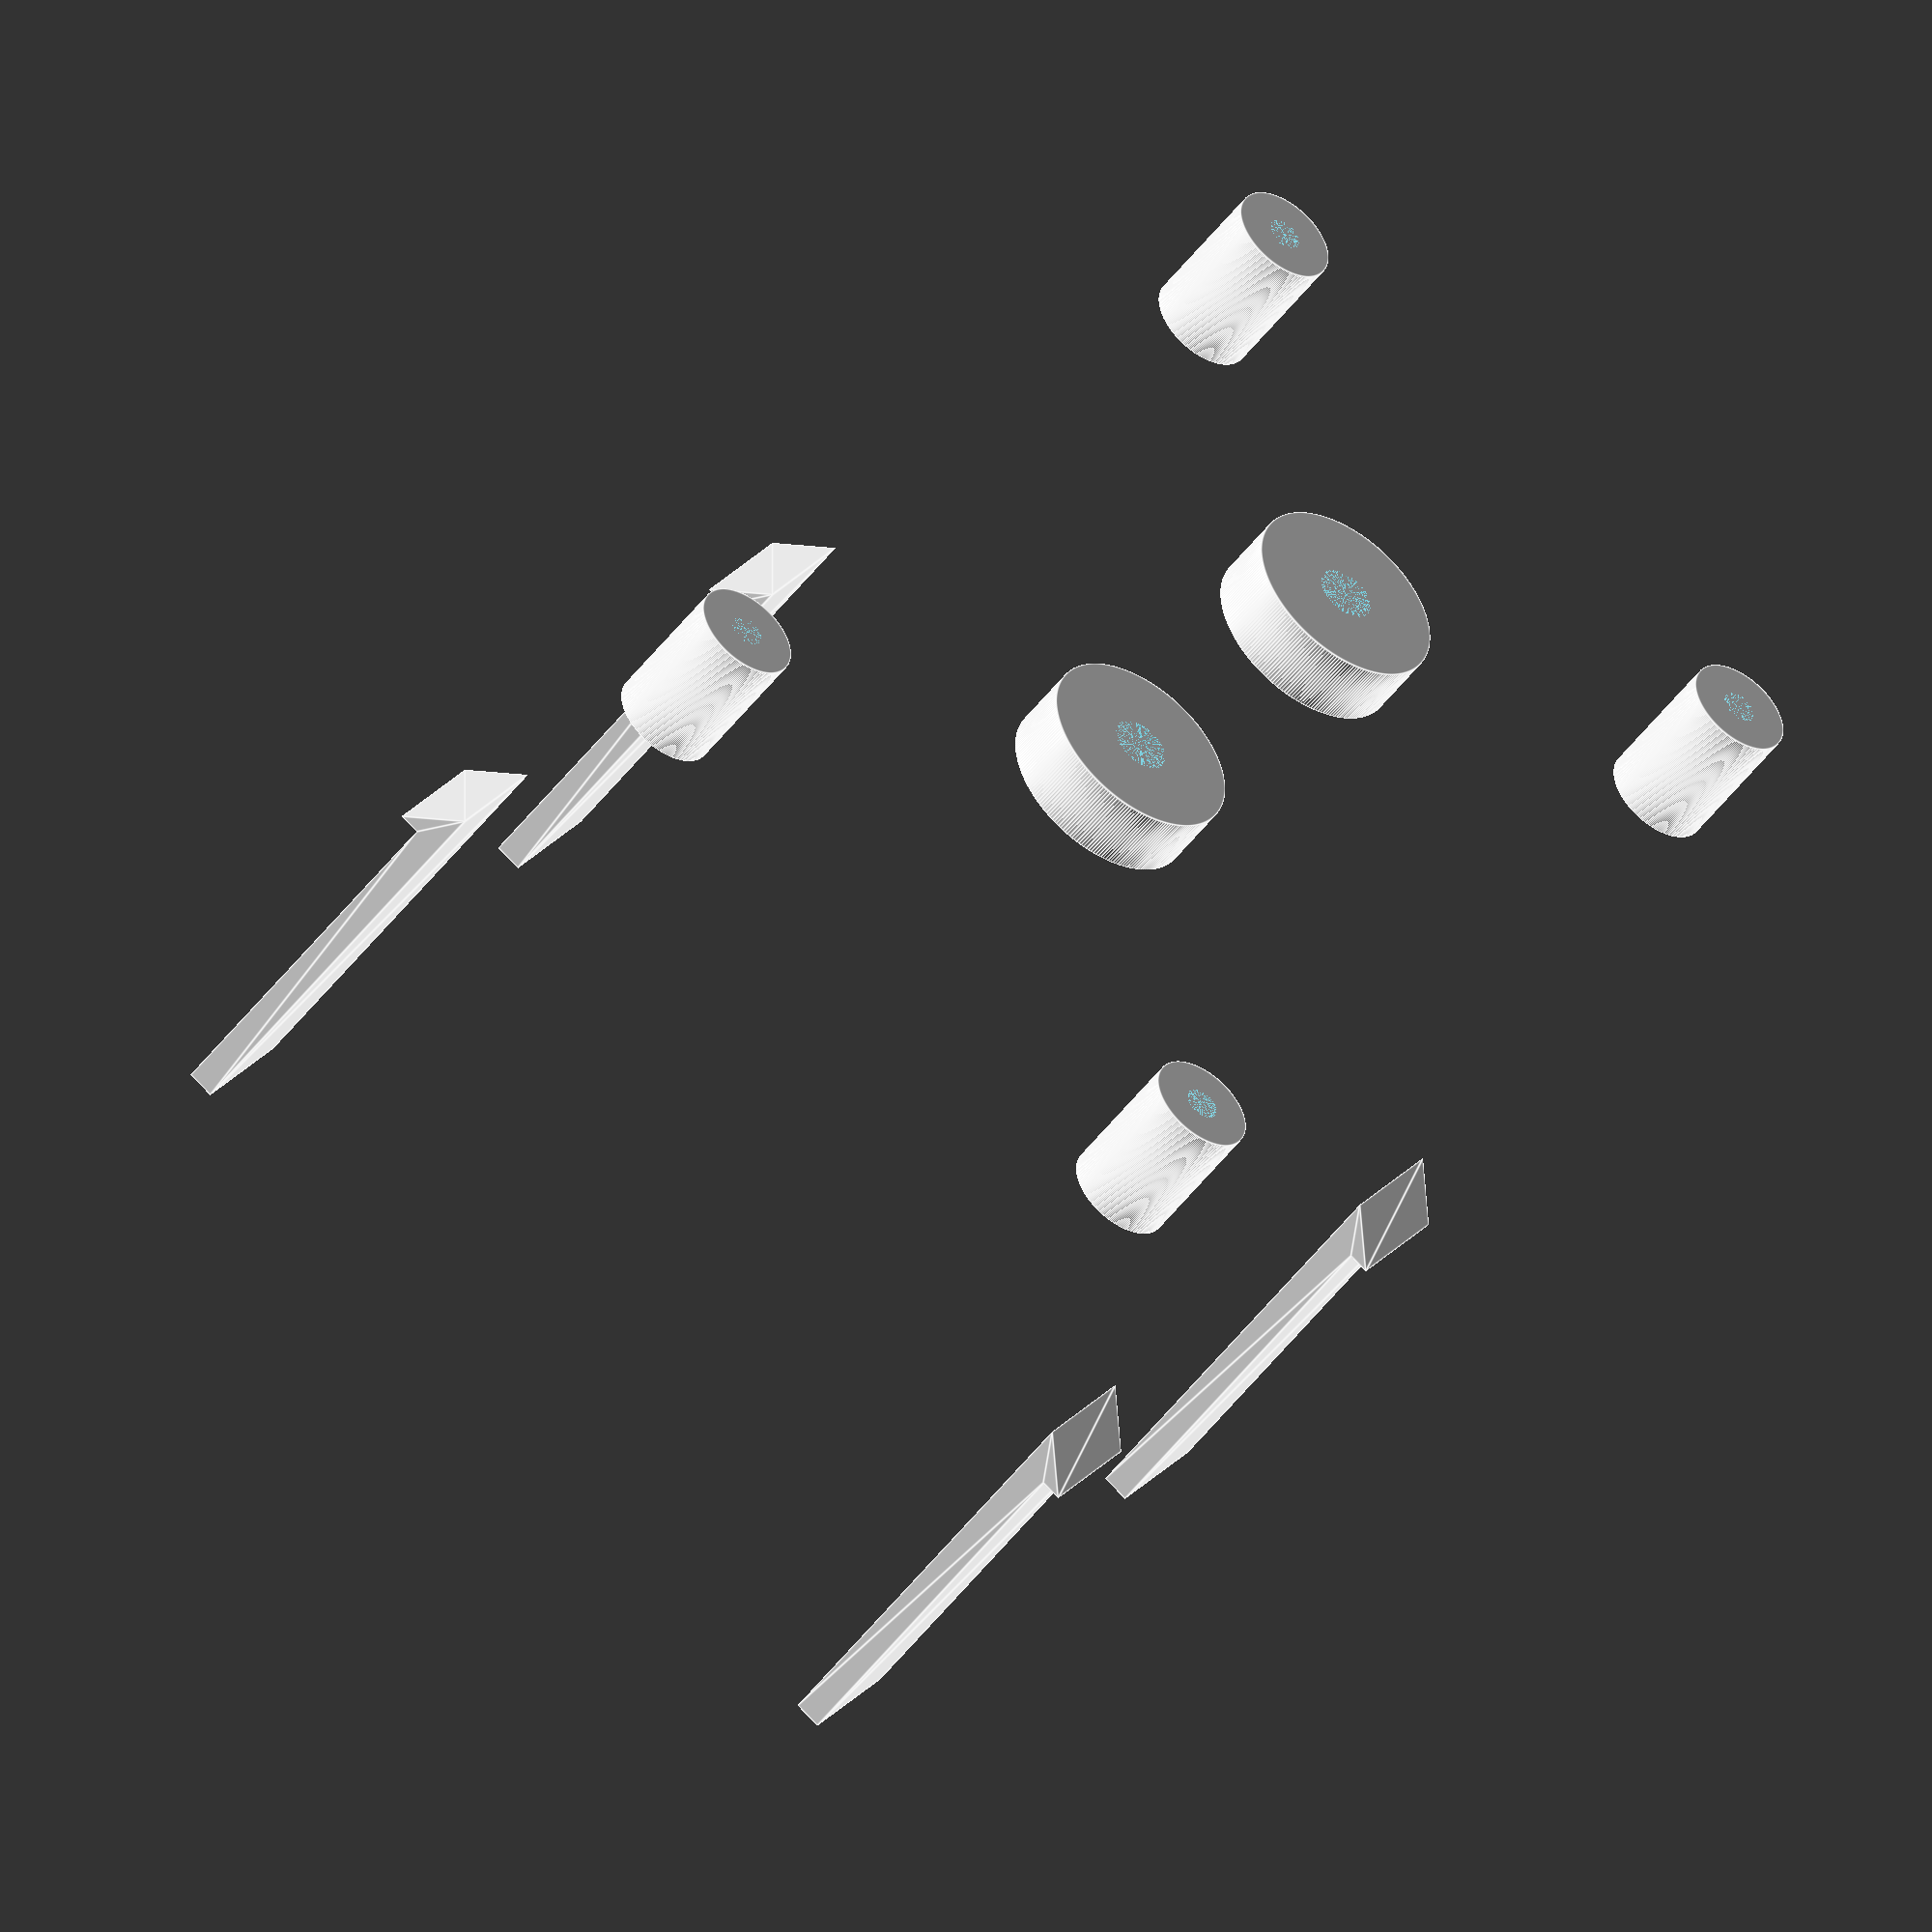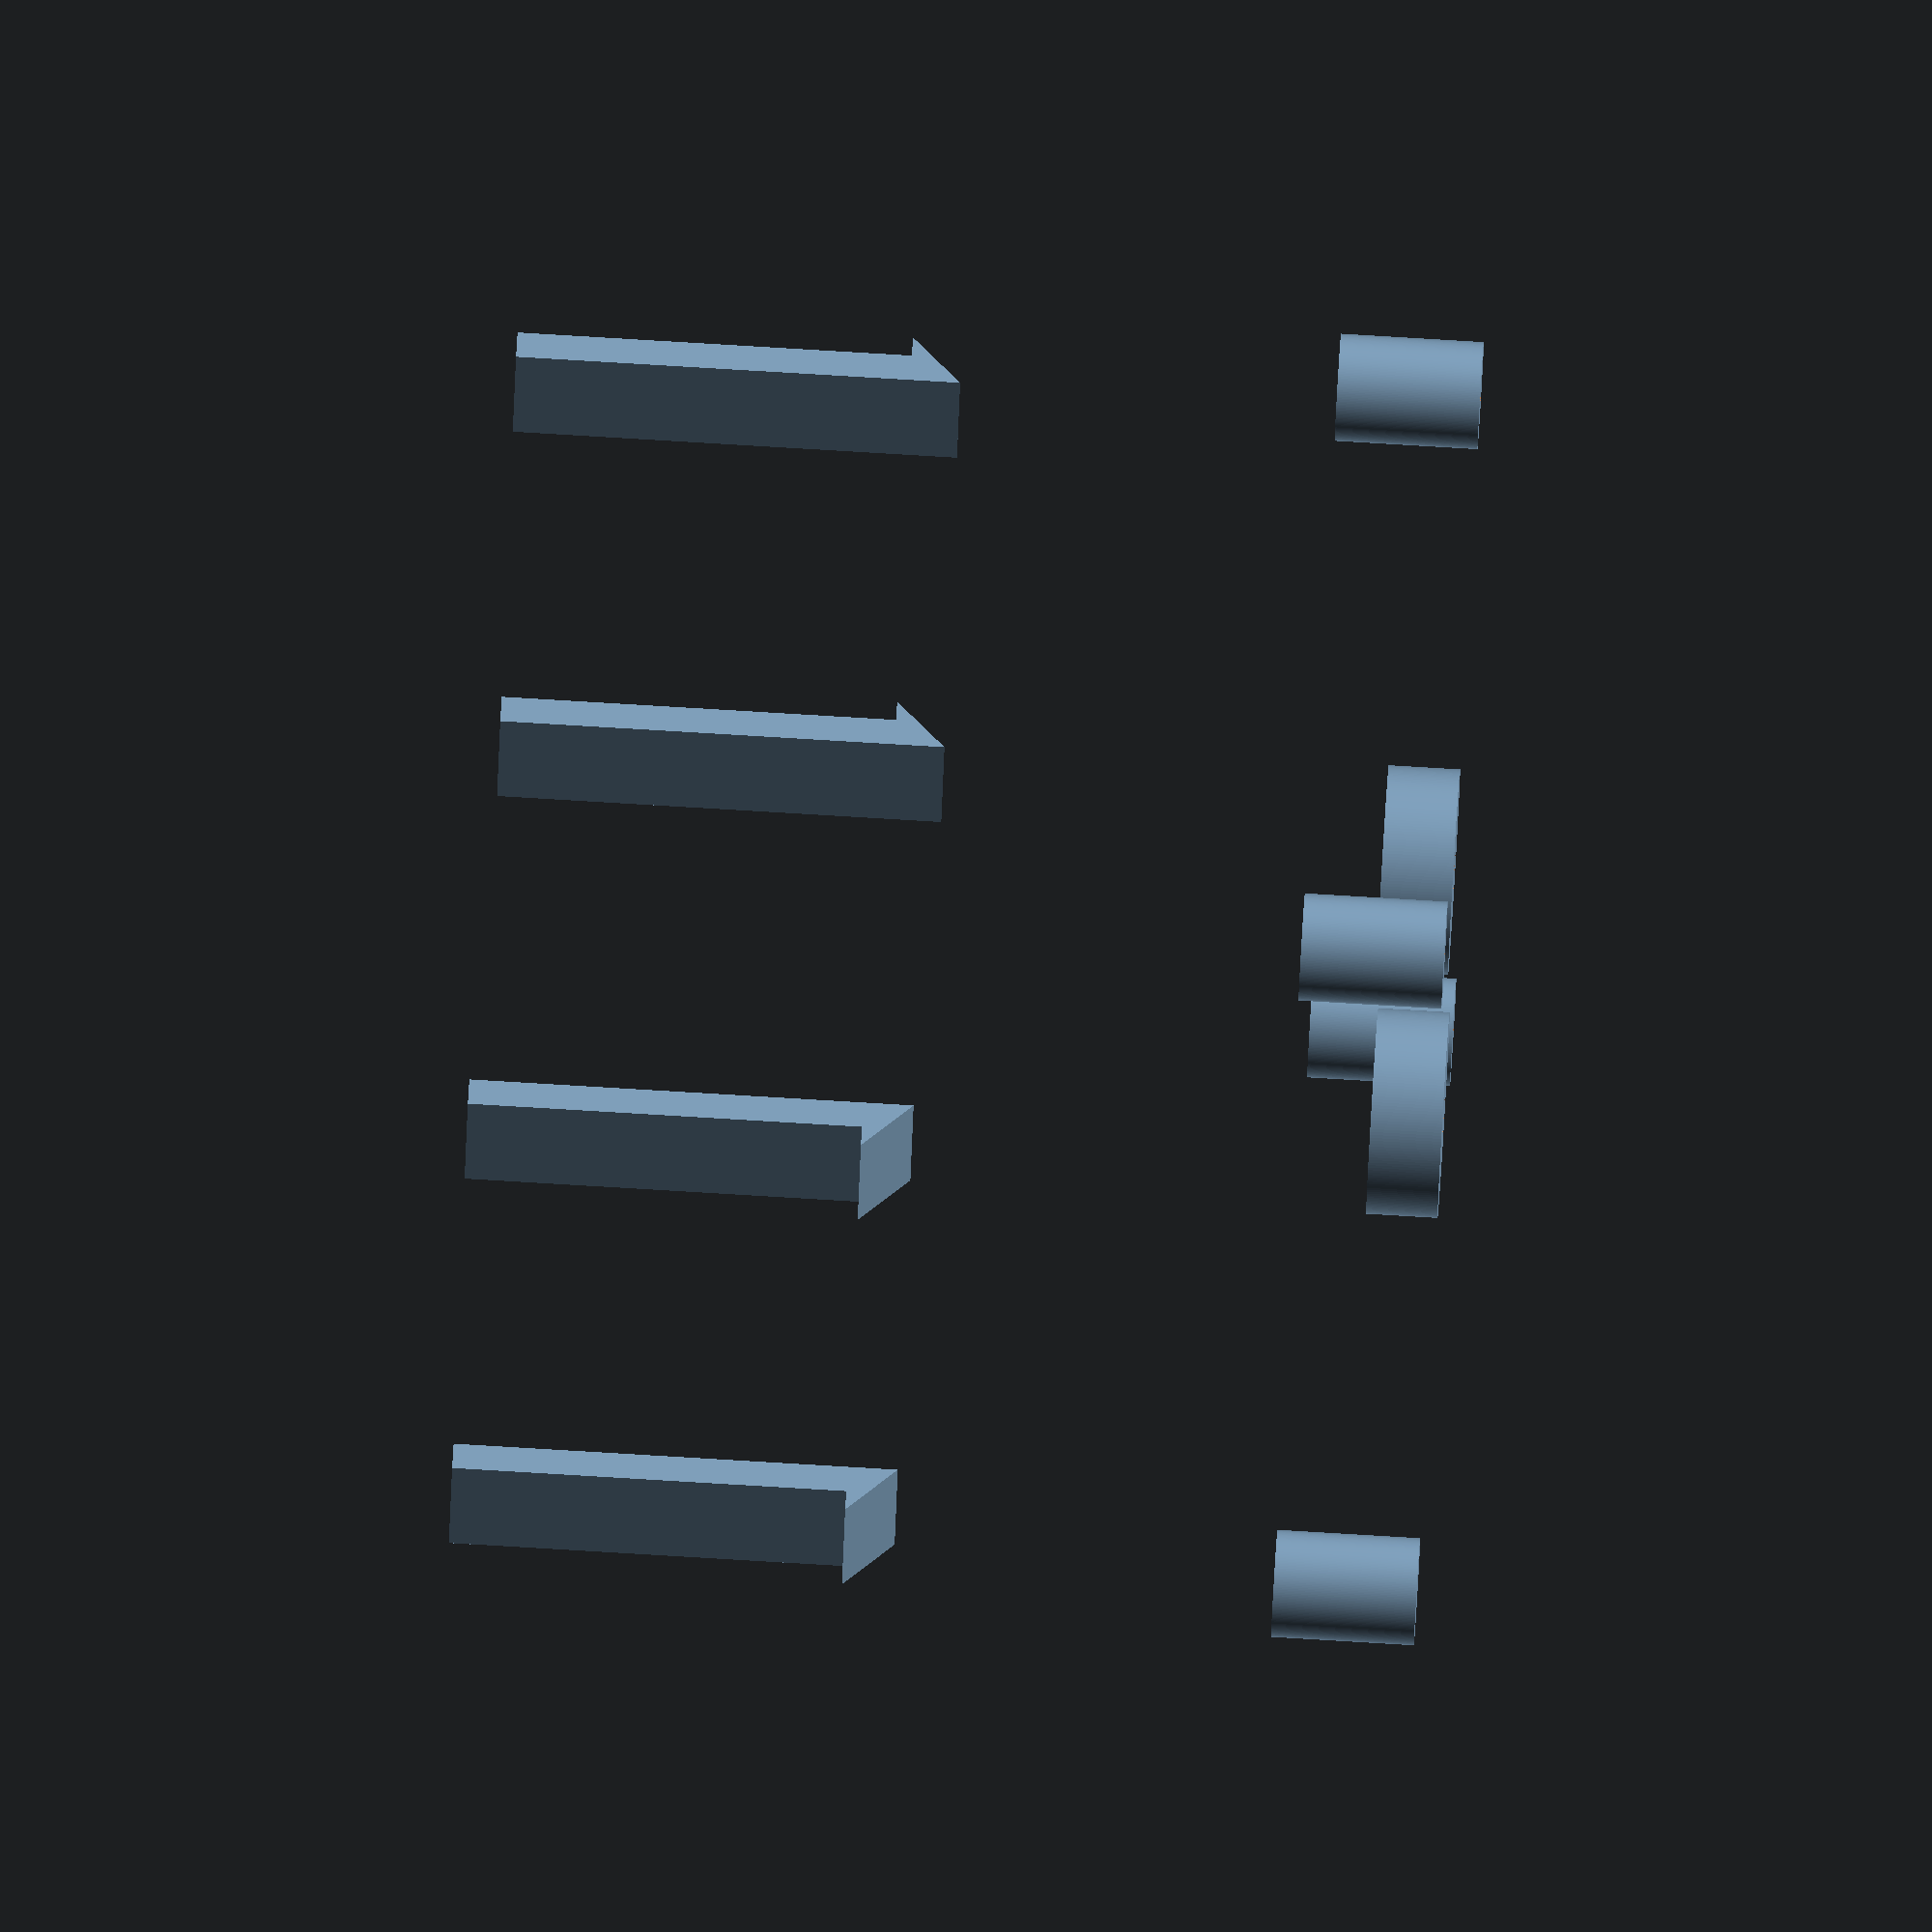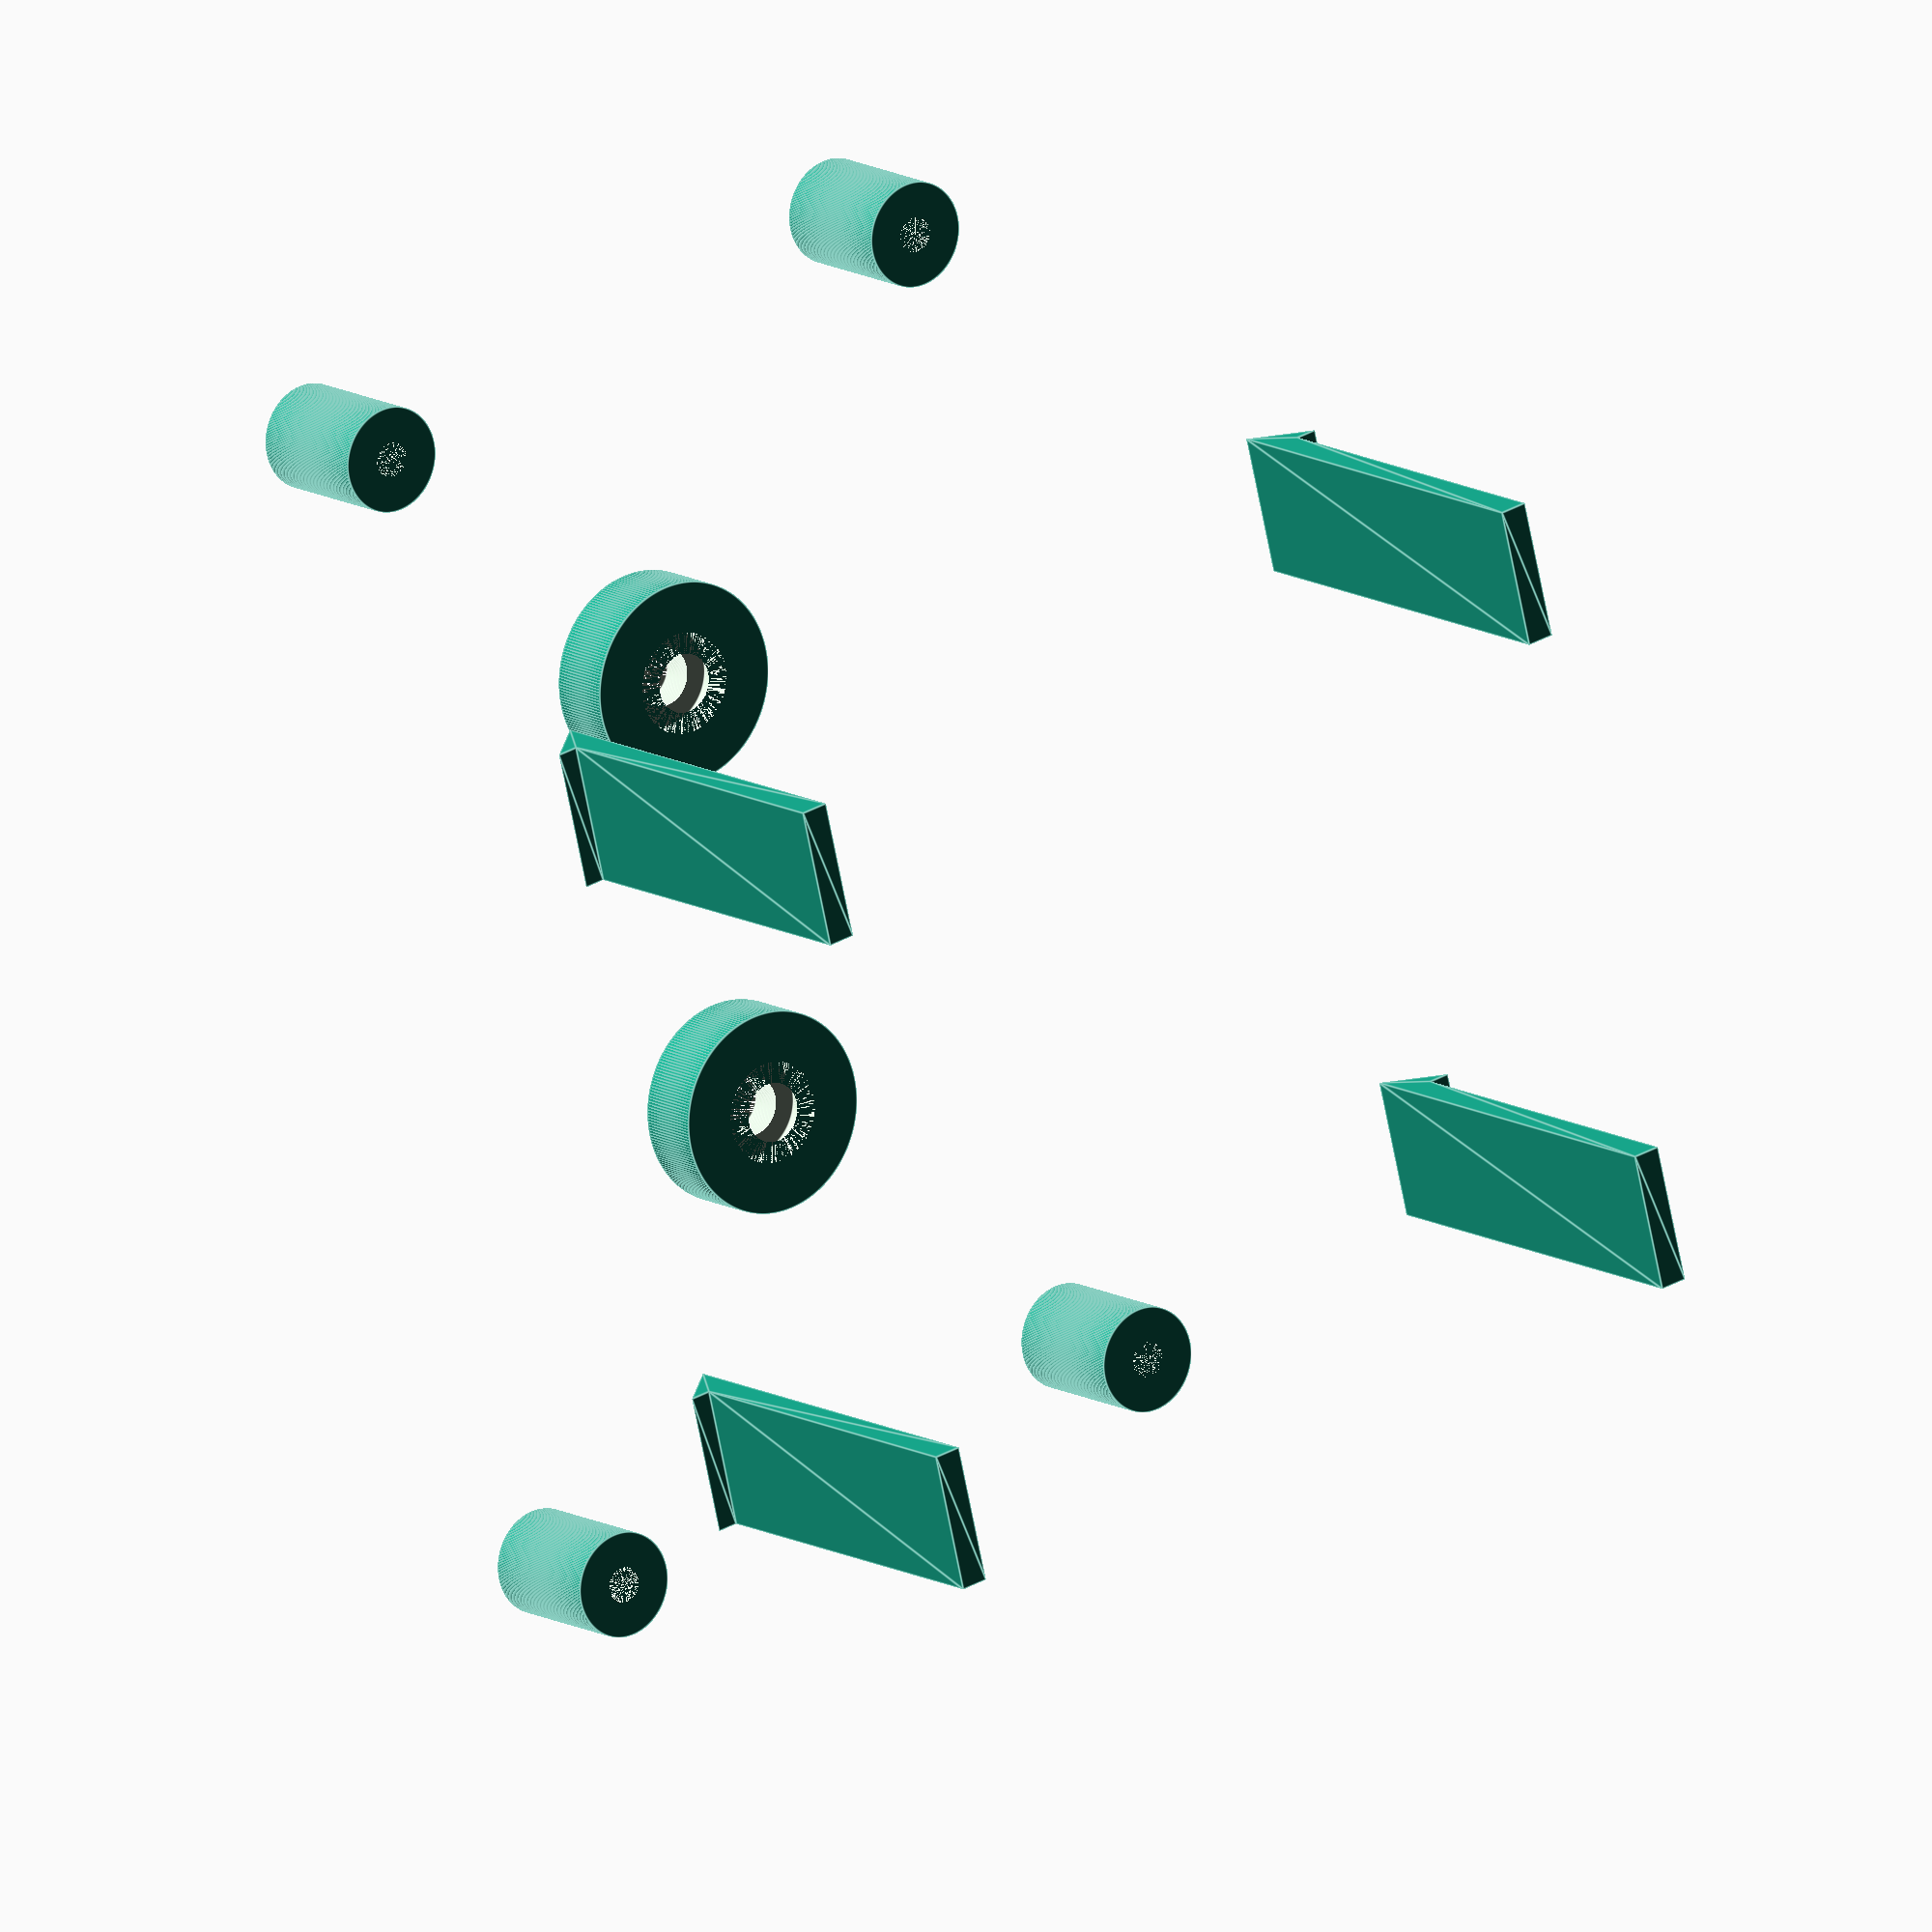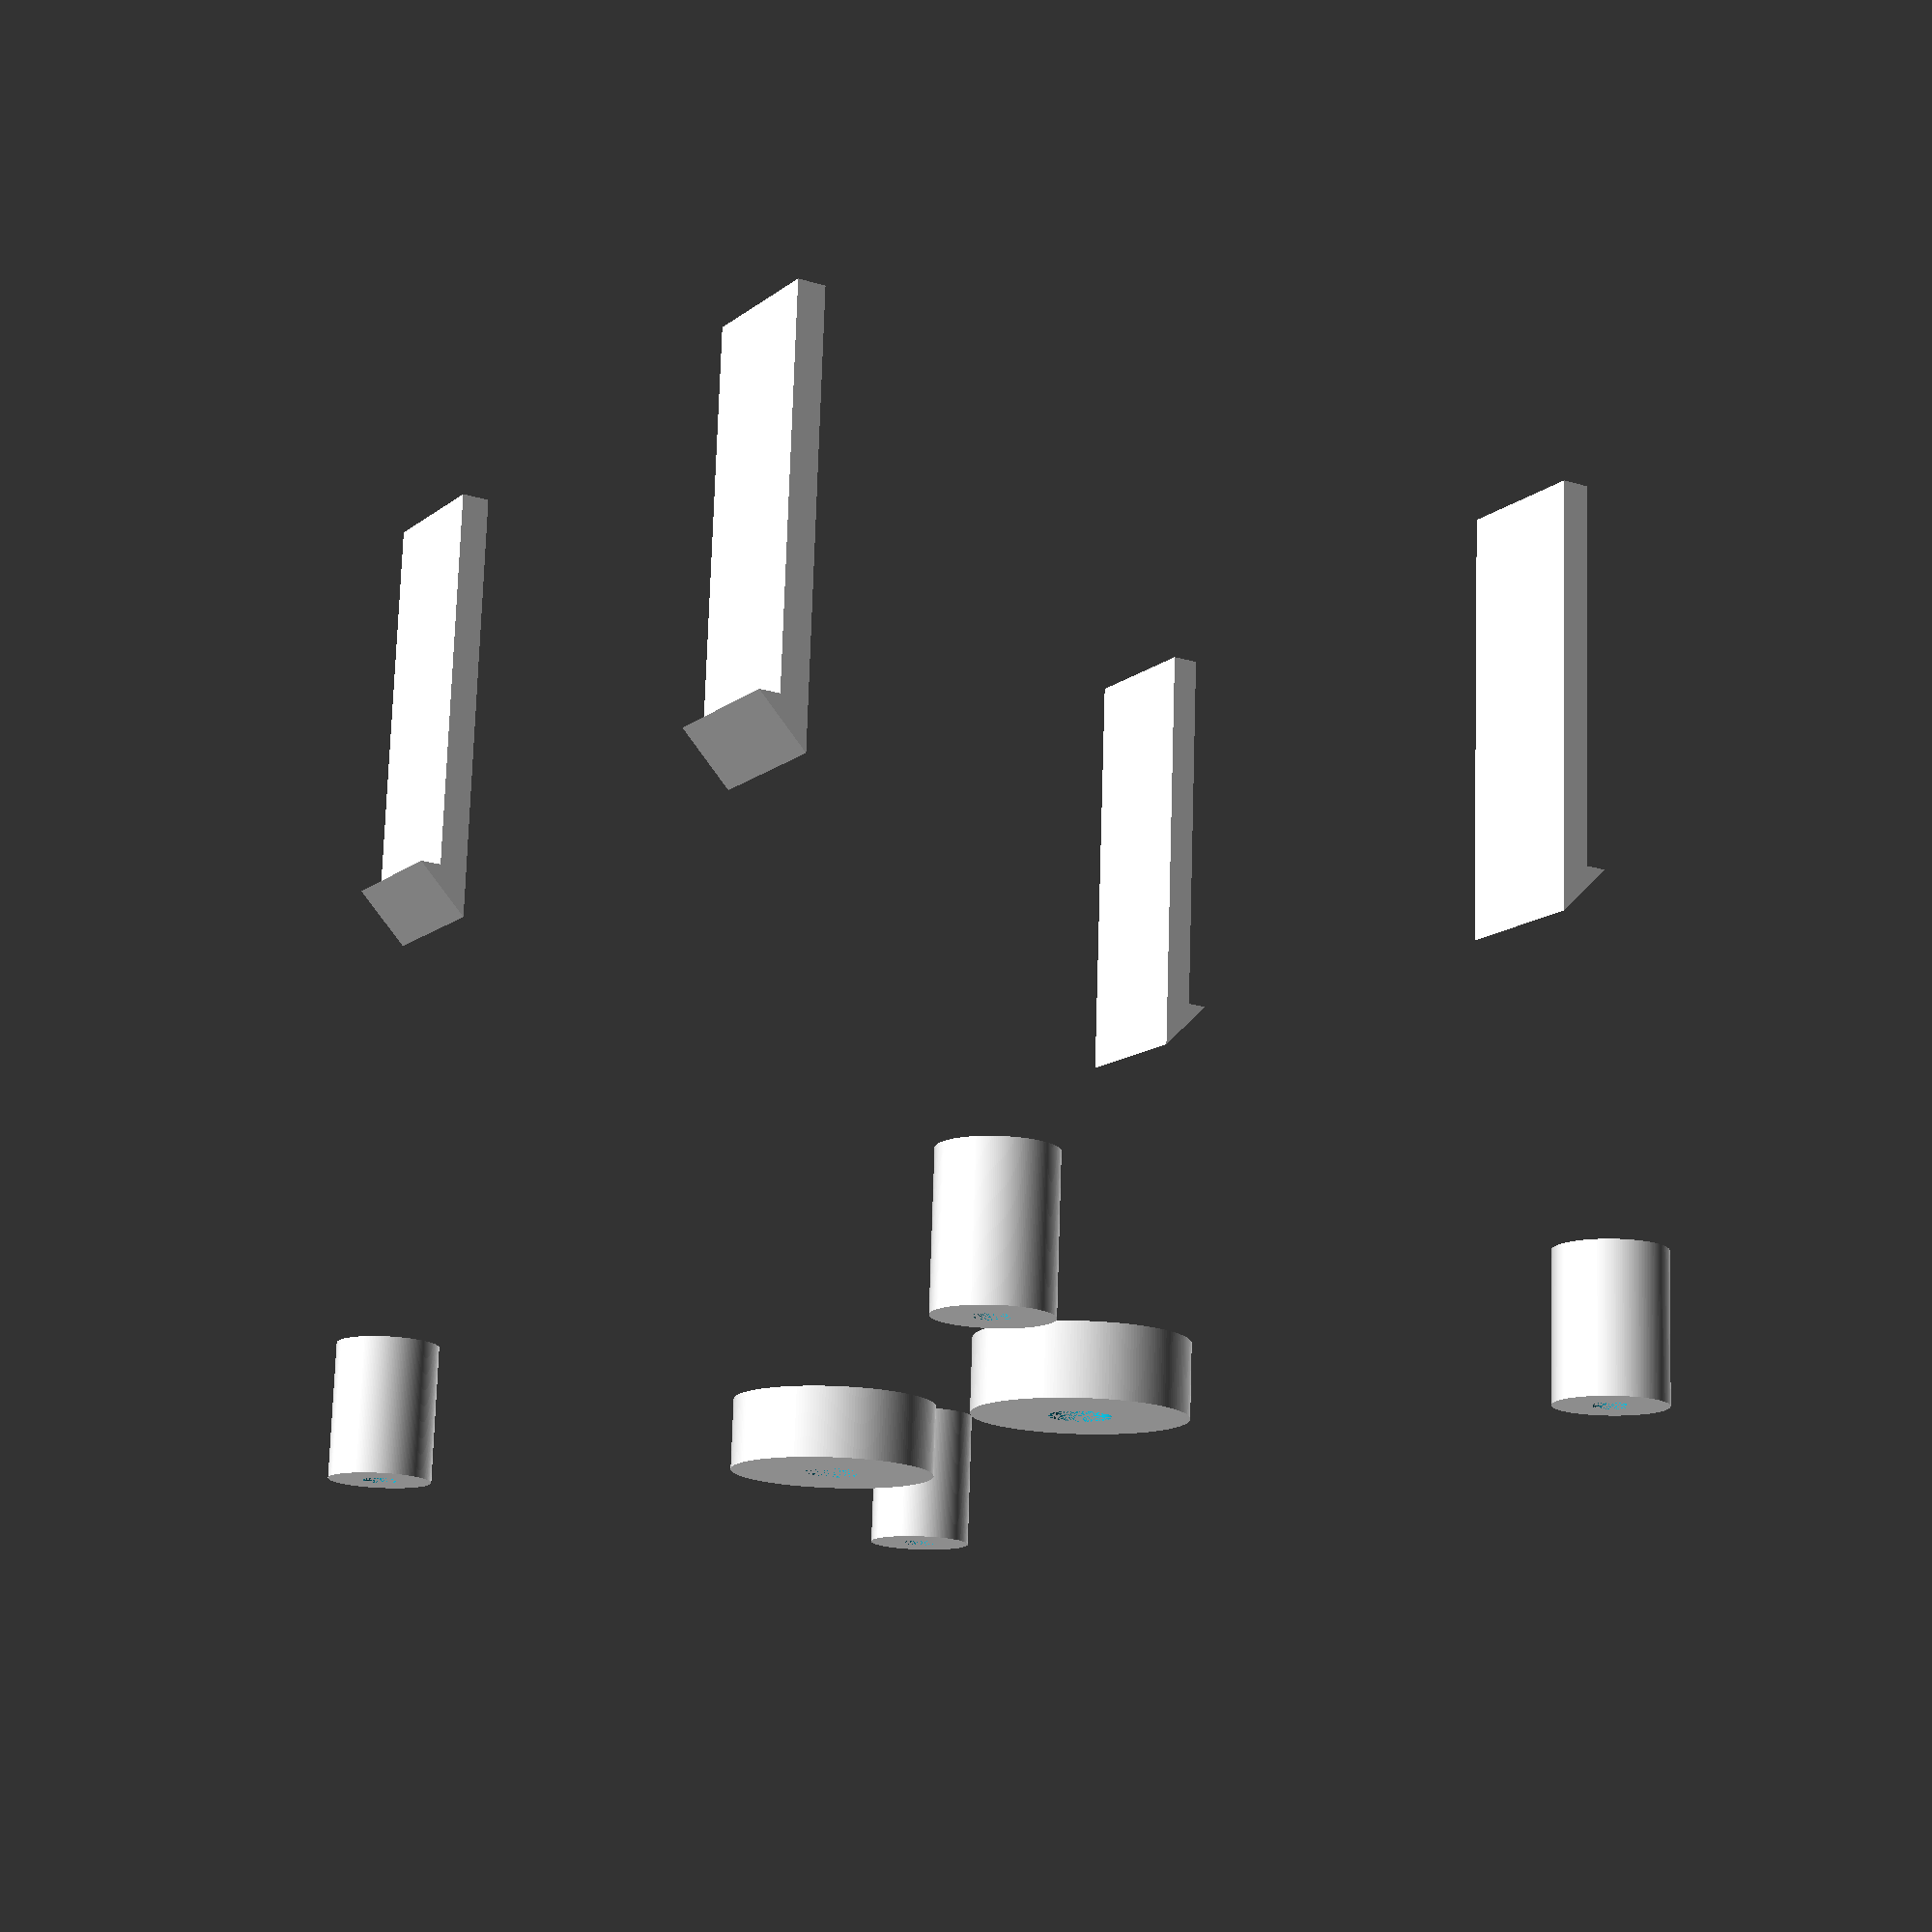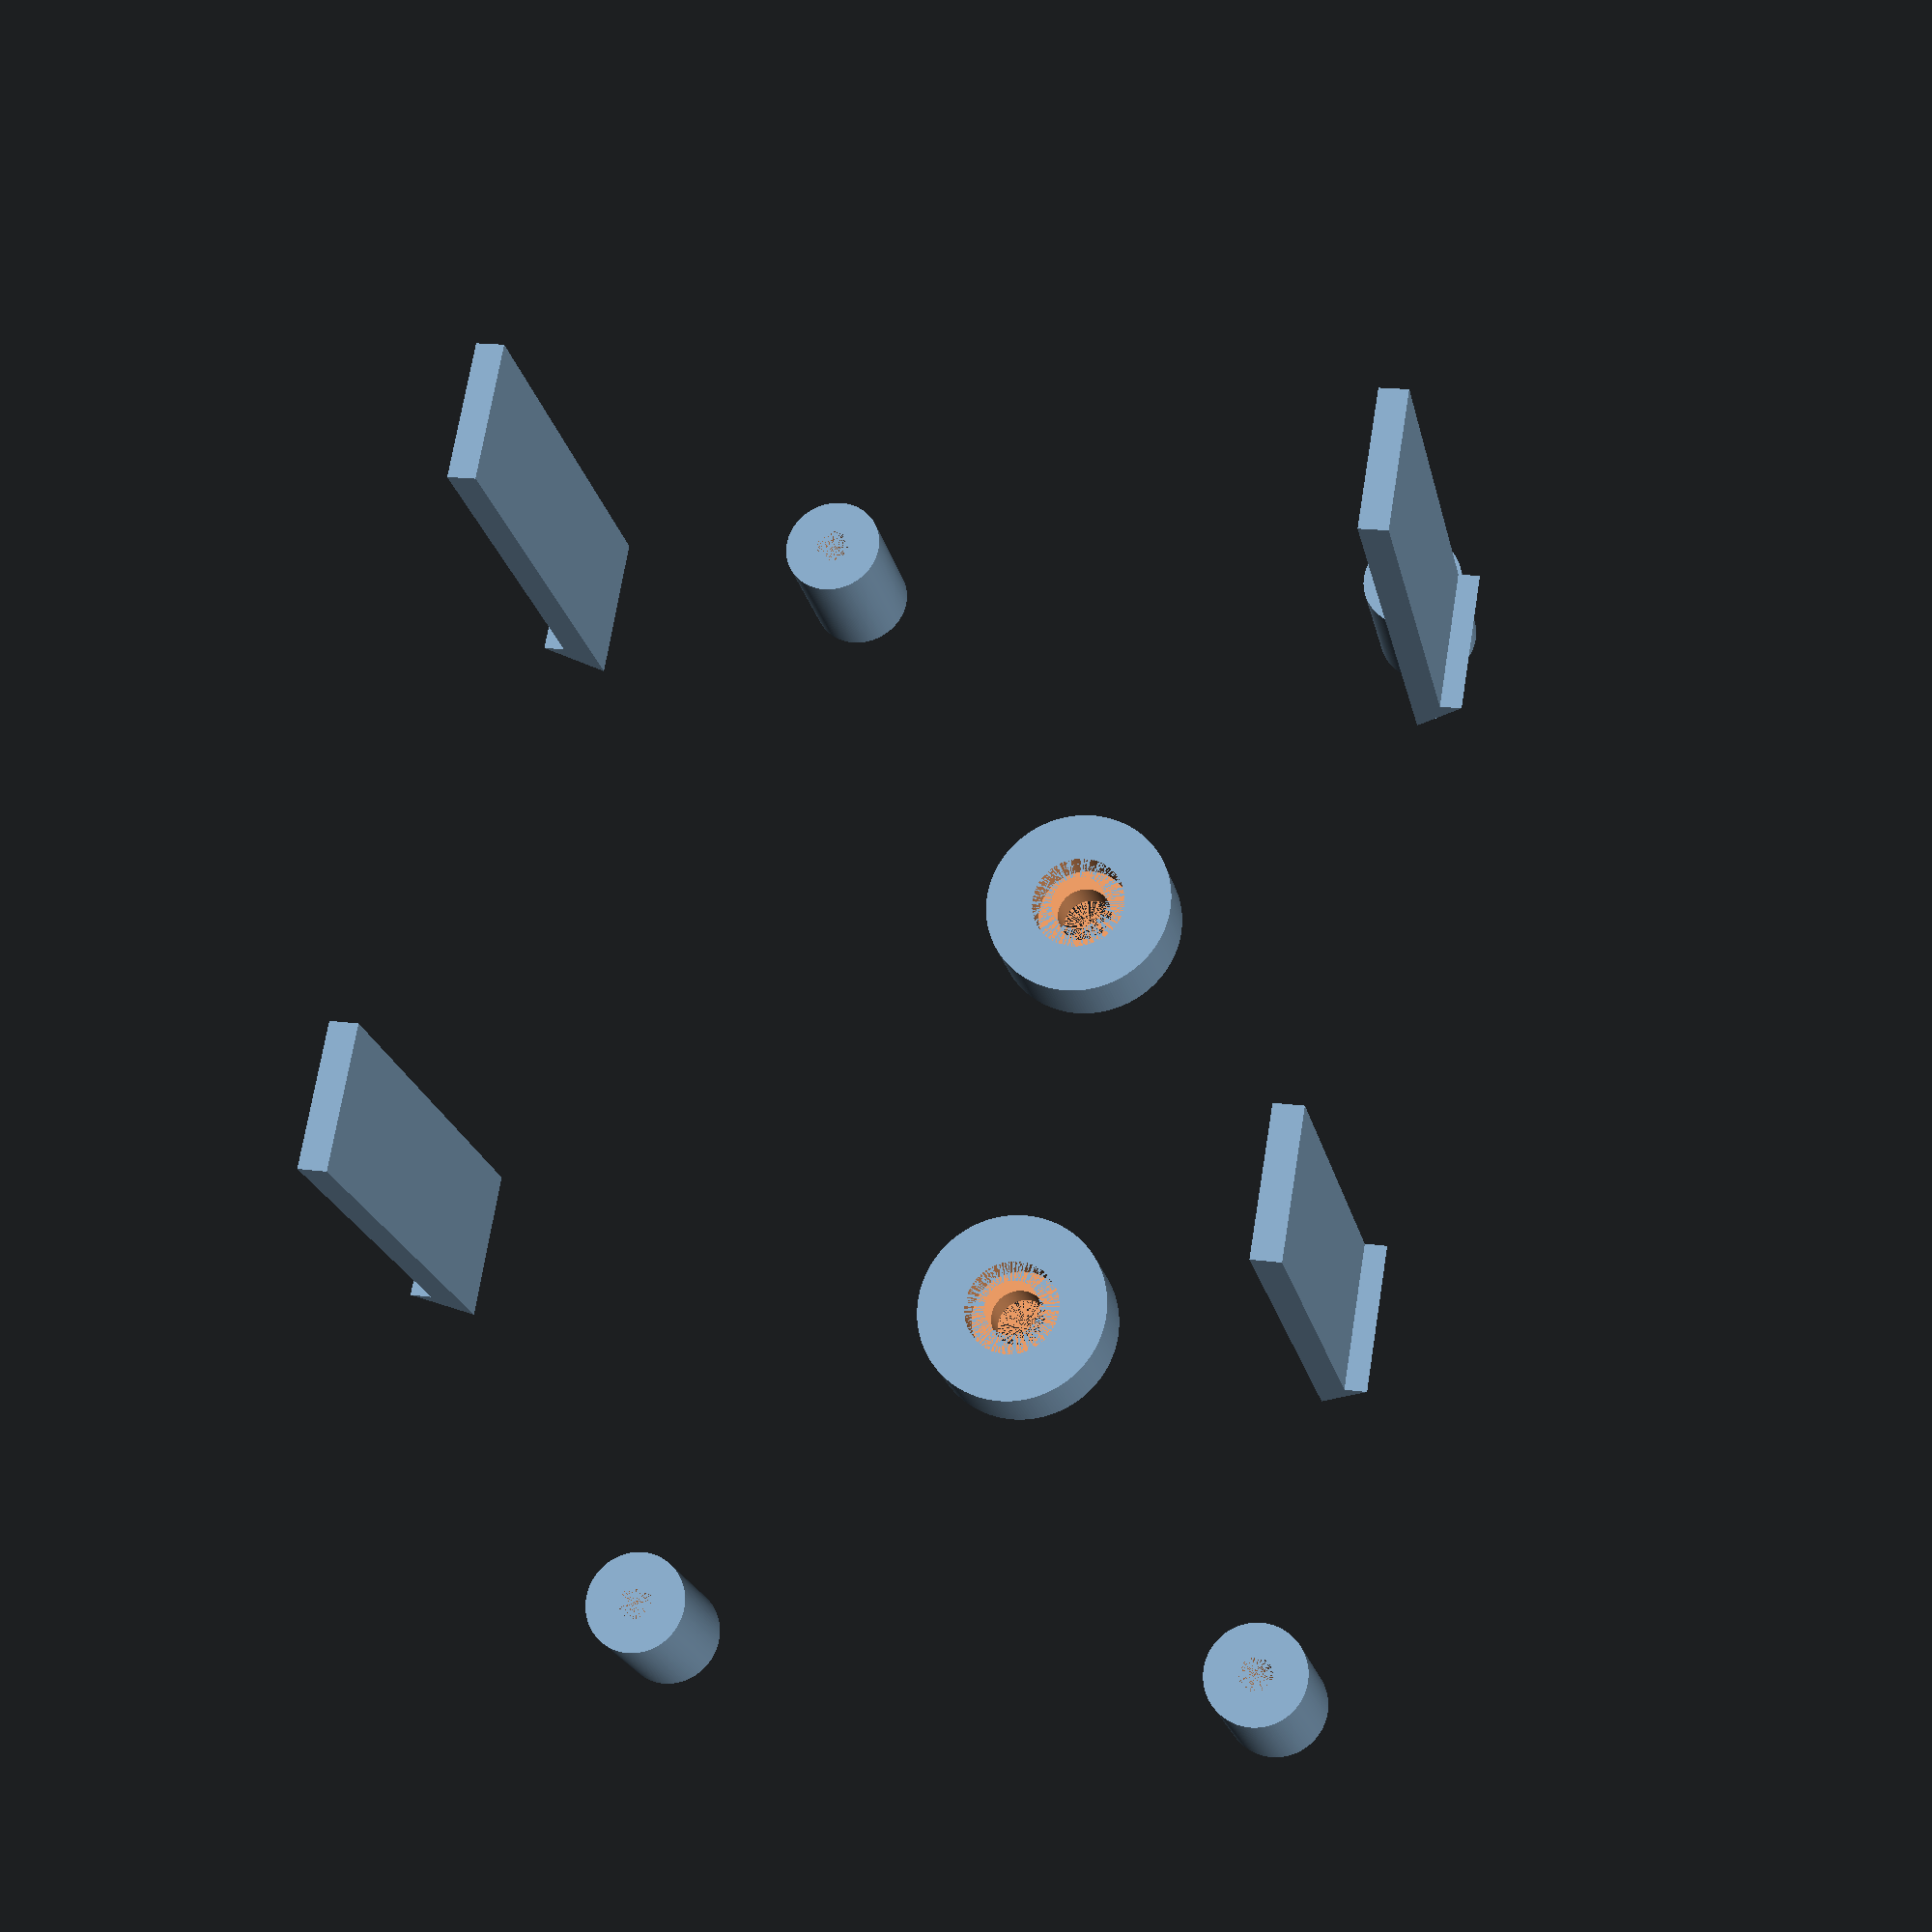
<openscad>
include <MCAD/boxes.scad>
include <MCAD/nuts_and_bolts.scad>

clearance_loose=0.4;
clearance_tight=0.2;
fn=72*3;
$fn=fn;
cutout_z=60;
de_minimus=0.05;
std_thickness=2.4;

pcb_hole_dia=2.5; // to accom #4 screw
pcb_hole_dx=46;
pcb_hole_dy=85;

mount_cyl_pts=[
    [pcb_hole_dx/2, pcb_hole_dy/3, 0],
    [pcb_hole_dx/2, pcb_hole_dy/3 * 2, 0],
];


box_tran=[
    -(pcb_hole_dia * 1.5)-std_thickness,
    -(pcb_hole_dia * 1.5)-std_thickness,
    -std_thickness
];

f_cutout_dia = 9;
f_cutout_pcb_offset_z = 11 + f_cutout_dia / 2;

hanger_hole_dia=4.2; // clearance for #8 machine screw
hanger_head_dia=6.4+(clearance_loose * 2);
hanger_head_height=2.6;
hanger_hole_height=std_thickness;
hanger_cyl_height=hanger_hole_height+hanger_head_height;
hanger_cyl_dia=hanger_head_dia*2;

pcb_cyl_height=hanger_cyl_height + 5;


box_int_dimensions=[
    pcb_hole_dx + (pcb_hole_dia) * 3 + 10,
    pcb_hole_dy + (pcb_hole_dia) * 3,
    pcb_cyl_height + 28 + 5
];

box_ext_dimensions=[
    box_int_dimensions.x + (std_thickness) * 2,
    box_int_dimensions.y + (std_thickness) * 2,
    box_int_dimensions.z + (std_thickness) * 2
];

module cylinder_outer(height,radius,fn=fn){
   fudge = 1/cos(180/fn);
   cylinder(h=height,r=radius*fudge,$fn=fn);
}

module multiHull(){
    for (i = [1 : $children-1]) {
        hull(){
            children(0);
            children(i);
        }
    }
}

push_fit_tab_width=2;
push_fit_tab_height=9;


module push_fit_tab(origin=0) {
    z = 10;
    xy_pts = [
        [0,origin],
        [push_fit_tab_width, origin],
        [push_fit_tab_width, push_fit_tab_height],
        [-1.5, push_fit_tab_height-3.5],
        [0, push_fit_tab_height-3.5],
    ];

    translate([
        0,
        z / 2,
        0
    ]) rotate([90,0,0]) linear_extrude(z) polygon(points=xy_pts);
}

module PCBCylinder(body=true, cutouts=true) {
    difference() {
        union() {
            if(body) {
                cylinder_outer(pcb_cyl_height, (pcb_hole_dia/2) * 3);
            }
        }

        if(cutouts) {
            cylinder_outer(pcb_cyl_height, (pcb_hole_dia/2));
        }
    }
}

r_cutout_dim=[40,10,12];

module Box(section="base") {
    split_z = std_thickness + pcb_cyl_height + f_cutout_pcb_offset_z;
    base_cube_dim=[
        box_ext_dimensions.x,
        box_ext_dimensions.y,
        split_z
    ];
    push_fit_tab_z_tran=base_cube_dim.z - push_fit_tab_height - 3.5 + clearance_loose + 0.7;
    push_fit_tab_z_dim=3.5 + clearance_loose;
    translate(box_tran) {
        difference() {
            intersection() {
                difference() {
                    roundedCube(box_ext_dimensions, r=1.5, sidesonly=true, center=false);
                    translate([std_thickness, std_thickness, std_thickness]) roundedCube(box_int_dimensions, r=1.5, sidesonly=true, center=false);
                    // cutout for put at front
                    translate([box_ext_dimensions.x / 2, std_thickness + de_minimus, split_z]) rotate([90,0,0]) cylinder_outer(10, f_cutout_dia / 2);
                    // cutout for wires at rear
                    translate([box_ext_dimensions.x / 2 - r_cutout_dim.x / 2, box_ext_dimensions.y - r_cutout_dim.y / 2, std_thickness + pcb_cyl_height]) roundedCube(r_cutout_dim, r=1.5, sidesonly=false, center=false);
                    // pushfit tab cutouts
                    translate([0,0,push_fit_tab_z_tran]) {
                        translate([0,base_cube_dim.y / 4 - 5, 0]) cube([box_ext_dimensions.x,10,push_fit_tab_z_dim]);
                    }
                    translate([0,0,push_fit_tab_z_tran]) {
                        translate([0,base_cube_dim.y / 4 * 3 - 5, 0]) cube([box_ext_dimensions.x,10,push_fit_tab_z_dim]);
                    }
                    if (section=="base") {
                        // pushfit tab clearance
                        width = 70;
                        translate([0,base_cube_dim.y / 2 - width / 2, split_z - std_thickness]) cube([box_ext_dimensions.x,width,std_thickness * 2]);
                    }
                }
                if (section=="base") {
                    translate([0,0,-std_thickness]) cube(base_cube_dim);
                    translate([
                        std_thickness/2 + clearance_tight,
                        std_thickness/2 + clearance_tight,
                        -clearance_tight,
                    ]) roundedCube([
                        box_int_dimensions.x + std_thickness - clearance_tight,
                        box_int_dimensions.y + std_thickness - clearance_tight,
                        base_cube_dim.z
                    ], r=1.5, sidesonly=true, center=false);
                }
            }
            if (section=="cover") {
                translate([0,0,-std_thickness]) cube(base_cube_dim);
                translate([
                    std_thickness/2,
                    std_thickness/2,
                    0
                ]) roundedCube([
                    box_int_dimensions.x + std_thickness,
                    box_int_dimensions.y + std_thickness,
                    base_cube_dim.z
                ], r=1.5, sidesonly=true, center=false);
            }
            if (section=="base") {
                // cutouts for enclosure mount holes
                translate([box_ext_dimensions.x / 2, 0,0]) {
                    translate([0, box_ext_dimensions.y / 3,0]) MountCylinder(body=true, cutouts=false);
                    translate([0, box_ext_dimensions.y / 3 * 2,0]) MountCylinder(body=true, cutouts=false);
                }
            }

            slit_large_y=25;
            slit_small_y=10;
            slit_cover_y=70;
            slit_start_z=pcb_cyl_height+std_thickness;
            slit_cover_start_x = std_thickness * 3;

            // VENTS
            translate([0,box_ext_dimensions.y/2 - slit_large_y / 2,slit_start_z]) cube([box_ext_dimensions.x,slit_large_y,std_thickness]);
            translate([0,box_ext_dimensions.y/2 - slit_large_y / 2,slit_start_z + std_thickness * 2]) cube([box_ext_dimensions.x,slit_large_y,std_thickness]);
            translate([0,box_ext_dimensions.y/2 - slit_large_y / 2,slit_start_z + std_thickness * 4]) cube([box_ext_dimensions.x,slit_large_y,std_thickness]);
            translate([0,box_ext_dimensions.y/2 - slit_large_y / 2,slit_start_z + std_thickness * 6]) cube([box_ext_dimensions.x,slit_large_y,std_thickness]);
            translate([0,box_ext_dimensions.y/2 - slit_large_y / 2,slit_start_z + std_thickness * 8]) cube([box_ext_dimensions.x,slit_large_y,std_thickness]);
            translate([0,box_ext_dimensions.y/2 - slit_large_y / 2,slit_start_z + std_thickness * 10]) cube([box_ext_dimensions.x,slit_large_y,std_thickness]);
            translate([0,box_ext_dimensions.y/2 - slit_large_y / 2,slit_start_z + std_thickness * 12]) cube([box_ext_dimensions.x,slit_large_y,std_thickness]);

            translate([0,5,slit_start_z]) cube([box_ext_dimensions.x,slit_small_y,std_thickness]);
            translate([0,5,slit_start_z + std_thickness * 2]) cube([box_ext_dimensions.x,slit_small_y,std_thickness]);
            translate([0,5,slit_start_z + std_thickness * 4]) cube([box_ext_dimensions.x,slit_small_y,std_thickness]);
            translate([0,5,slit_start_z + std_thickness * 6]) cube([box_ext_dimensions.x,slit_small_y,std_thickness]);
            translate([0,5,slit_start_z + std_thickness * 8]) cube([box_ext_dimensions.x,slit_small_y,std_thickness]);
            translate([0,5,slit_start_z + std_thickness * 10]) cube([box_ext_dimensions.x,slit_small_y,std_thickness]);
            translate([0,5,slit_start_z + std_thickness * 12]) cube([box_ext_dimensions.x,slit_small_y,std_thickness]);

            translate([slit_cover_start_x,7,box_ext_dimensions.z - std_thickness]) cube([std_thickness,slit_cover_y,std_thickness]);
            translate([slit_cover_start_x + std_thickness * 2,7,box_ext_dimensions.z - std_thickness]) cube([std_thickness,slit_cover_y,std_thickness]);
            translate([slit_cover_start_x + std_thickness * 4,7,box_ext_dimensions.z - std_thickness]) cube([std_thickness,slit_cover_y,std_thickness]);
            translate([slit_cover_start_x + std_thickness * 6,7,box_ext_dimensions.z - std_thickness]) cube([std_thickness,slit_cover_y,std_thickness]);
            translate([slit_cover_start_x + std_thickness * 8,7,box_ext_dimensions.z - std_thickness]) cube([std_thickness,slit_cover_y,std_thickness]);
            translate([slit_cover_start_x + std_thickness * 10,7,box_ext_dimensions.z - std_thickness]) cube([std_thickness,slit_cover_y,std_thickness]);
            translate([slit_cover_start_x + std_thickness * 12,7,box_ext_dimensions.z - std_thickness]) cube([std_thickness,slit_cover_y,std_thickness]);
            translate([slit_cover_start_x + std_thickness * 14,7,box_ext_dimensions.z - std_thickness]) cube([std_thickness,slit_cover_y,std_thickness]);
            translate([slit_cover_start_x + std_thickness * 16,7,box_ext_dimensions.z - std_thickness]) cube([std_thickness,slit_cover_y,std_thickness]);
            translate([slit_cover_start_x + std_thickness * 18,7,box_ext_dimensions.z - std_thickness]) cube([std_thickness,slit_cover_y,std_thickness]);
            translate([slit_cover_start_x + std_thickness * 20,7,box_ext_dimensions.z - std_thickness]) cube([std_thickness,slit_cover_y,std_thickness]);
            translate([slit_cover_start_x + std_thickness * 22,7,box_ext_dimensions.z - std_thickness]) cube([std_thickness,slit_cover_y,std_thickness]);
        }
        // ADDITIONS
        if (section=="cover") {
            pft_origin=-22.1;
            translate([0,0,base_cube_dim.z - std_thickness]) rotate([180,0,0]) {
                translate([std_thickness,0,0]) {
                    translate([0,-base_cube_dim.y / 4, 0]) push_fit_tab(pft_origin);
                    translate([0,-base_cube_dim.y / 4 * 3, 0]) push_fit_tab(pft_origin);
                }
            }
            translate([3.5 + base_cube_dim.x - std_thickness * 1.5, base_cube_dim.y,base_cube_dim.z - std_thickness]) rotate([0,180,0]) {
                translate([std_thickness,0,0]) {
                    translate([0,-base_cube_dim.y / 4, 0]) push_fit_tab(pft_origin);
                    translate([0,-base_cube_dim.y / 4 * 3, 0]) push_fit_tab(pft_origin);
                }
            }
        }
        if (section=="base") {
            translate([box_ext_dimensions.x / 2, 0,0]) {
                translate([0, box_ext_dimensions.y / 3,0]) MountCylinder();
                translate([0, box_ext_dimensions.y / 3 * 2,0]) MountCylinder();
            }
            translate([
                (box_ext_dimensions.x / 2) - pcb_hole_dx / 2,
                std_thickness + (pcb_hole_dia * 1.5),
                0
            ]) difference() {
                union() {
                    union() {
                        PCBCylinder();
                        translate([pcb_hole_dx, 0, 0]) PCBCylinder();
                    }

                    union() {
                        translate([0, pcb_hole_dy, 0]) PCBCylinder();
                        translate([pcb_hole_dx, pcb_hole_dy, 0]) PCBCylinder();
                    }
                }

                PCBCylinder(body=false, cutouts=true);
                translate([pcb_hole_dx, 0, 0]) PCBCylinder(body=false, cutouts=true);
                translate([0, pcb_hole_dy, 0]) PCBCylinder(body=false, cutouts=true);
                translate([pcb_hole_dx, pcb_hole_dy, 0]) PCBCylinder(body=false, cutouts=true);
            }
        }
    }
}

module MountCylinder(body=true, cutouts=true) {
    difference() {
        union() {
            if (body) {
                cylinder_outer(hanger_cyl_height, hanger_cyl_dia / 2);
            }
        }

        if (cutouts) {
            union() {
                translate([0,0,0]) cylinder_outer(hanger_cyl_height + de_minimus, (hanger_hole_dia/2));
                translate([0,0,hanger_cyl_height - hanger_head_height]) cylinder_outer(hanger_head_height, (hanger_head_dia/2));
            }
        }
    }
}




Box();
translate([0,0,20]) Box("cover");


</openscad>
<views>
elev=48.6 azim=147.4 roll=145.1 proj=o view=edges
elev=279.2 azim=157.6 roll=93.4 proj=o view=wireframe
elev=168.3 azim=346.5 roll=215.1 proj=o view=edges
elev=284.7 azim=148.5 roll=181.8 proj=p view=wireframe
elev=21.3 azim=9.4 roll=11.9 proj=p view=solid
</views>
